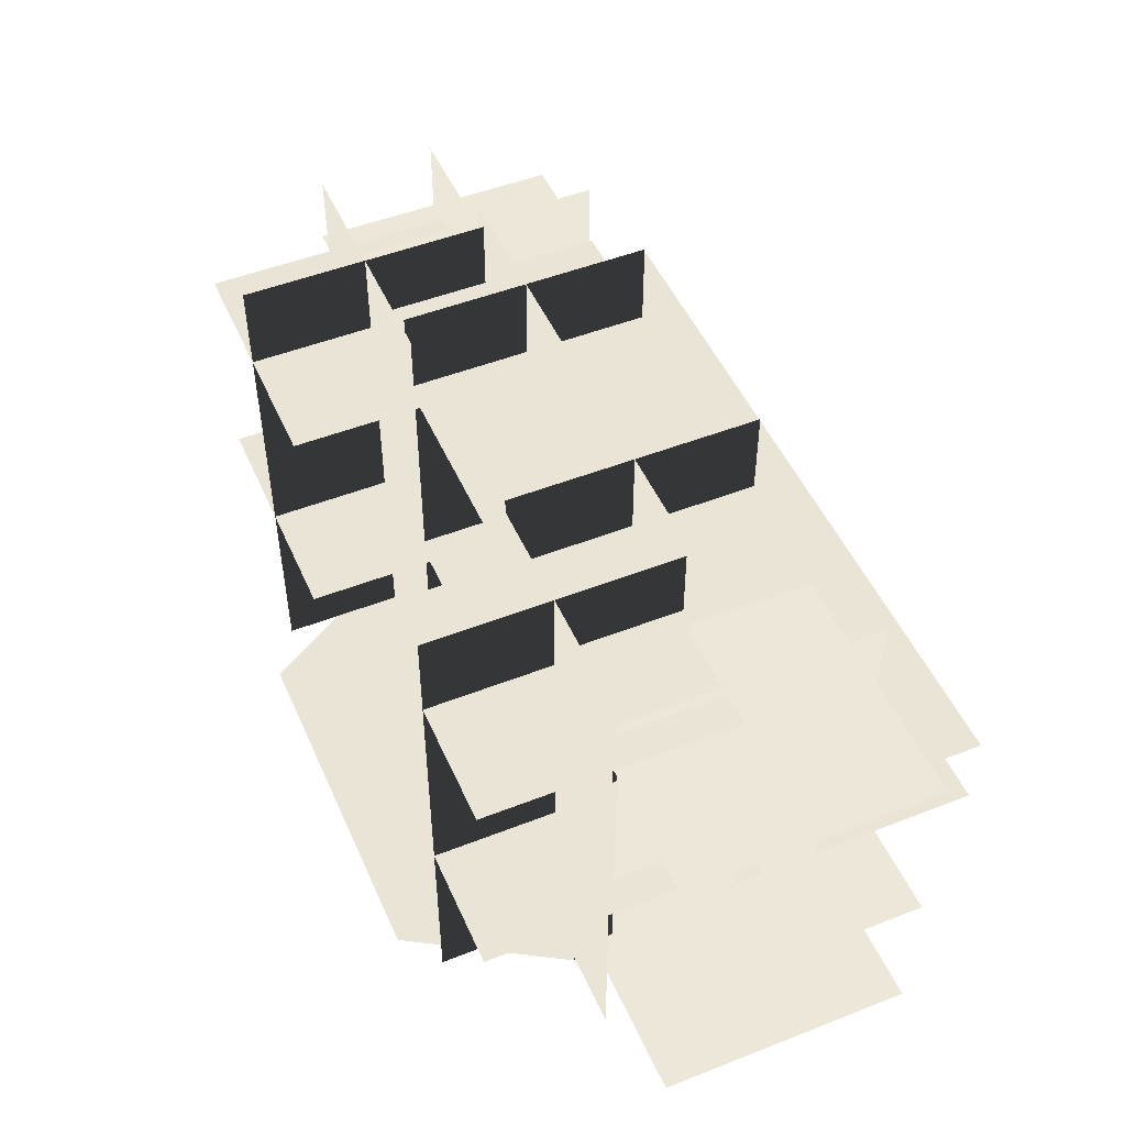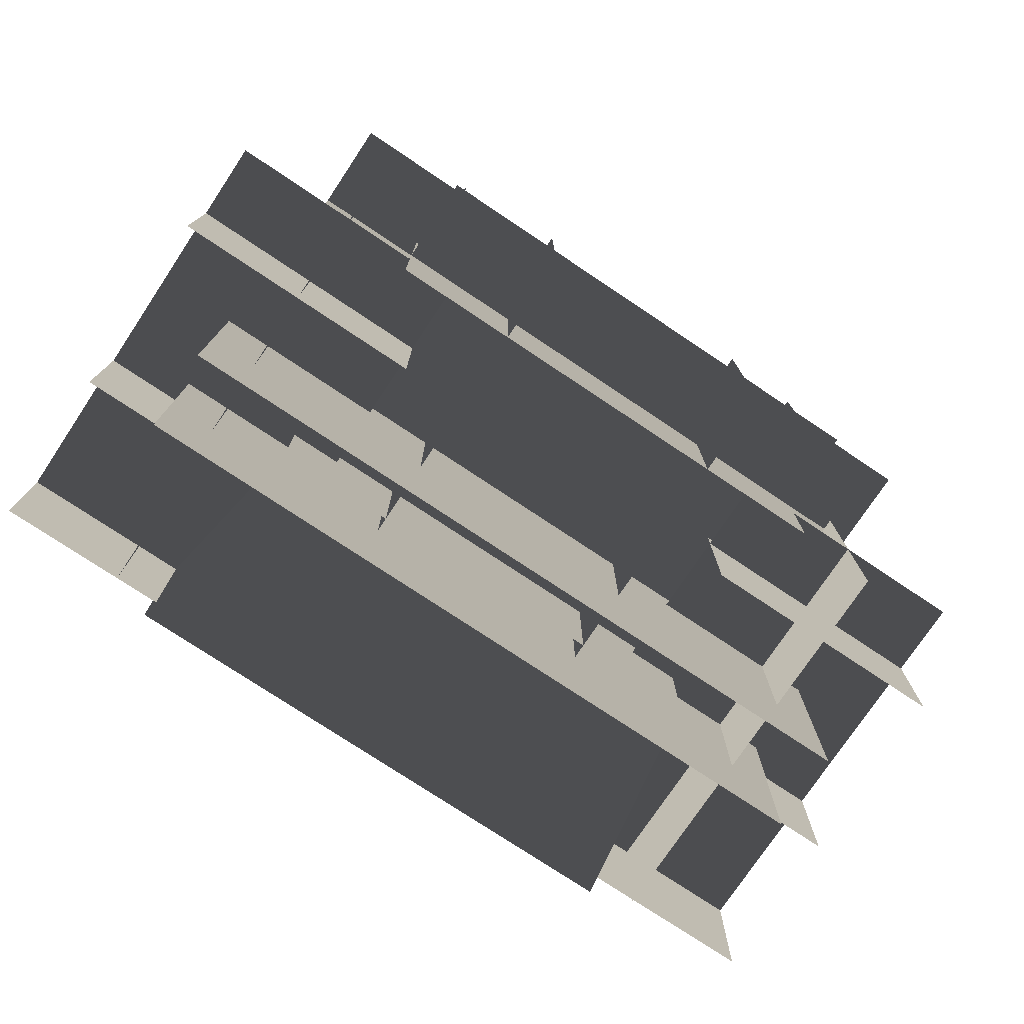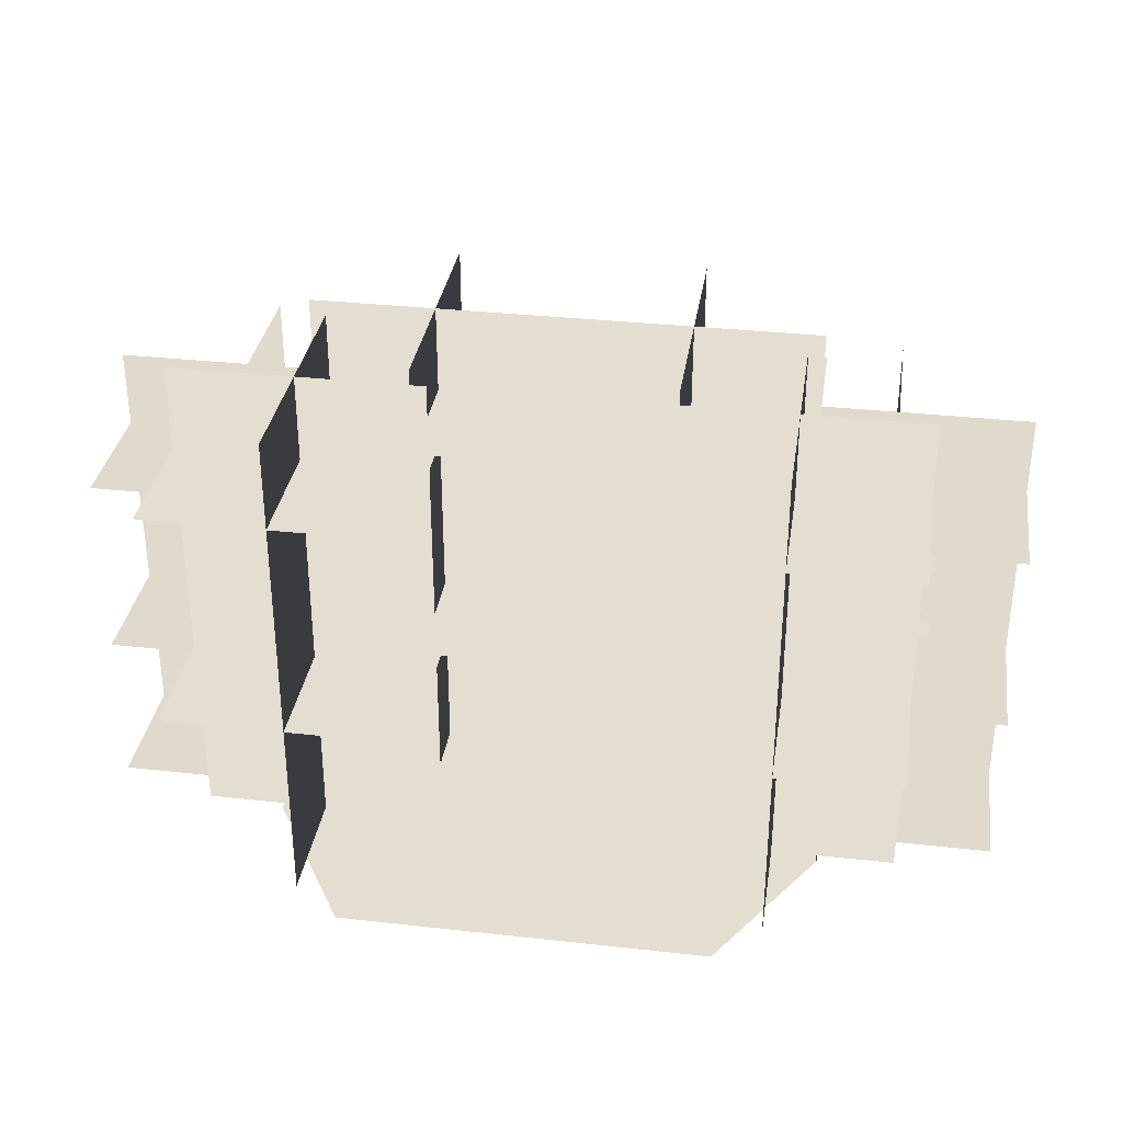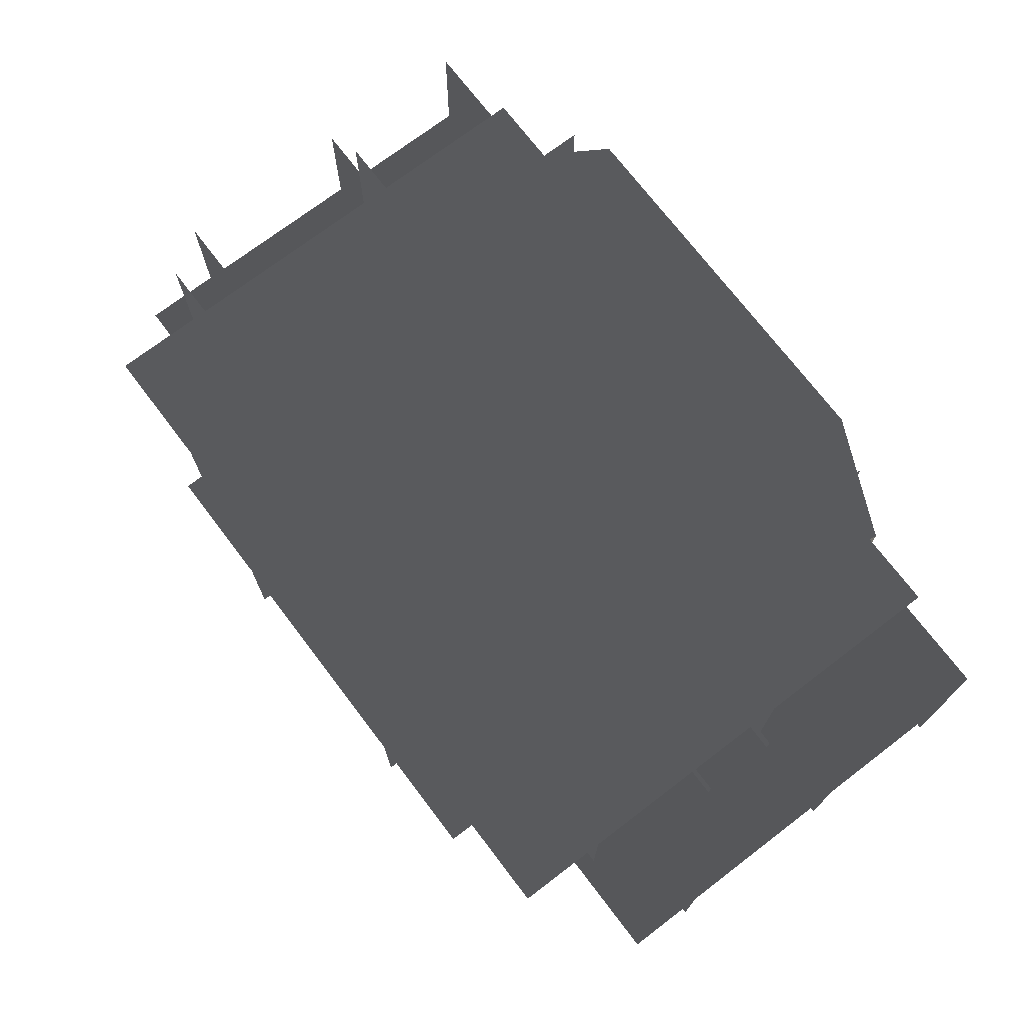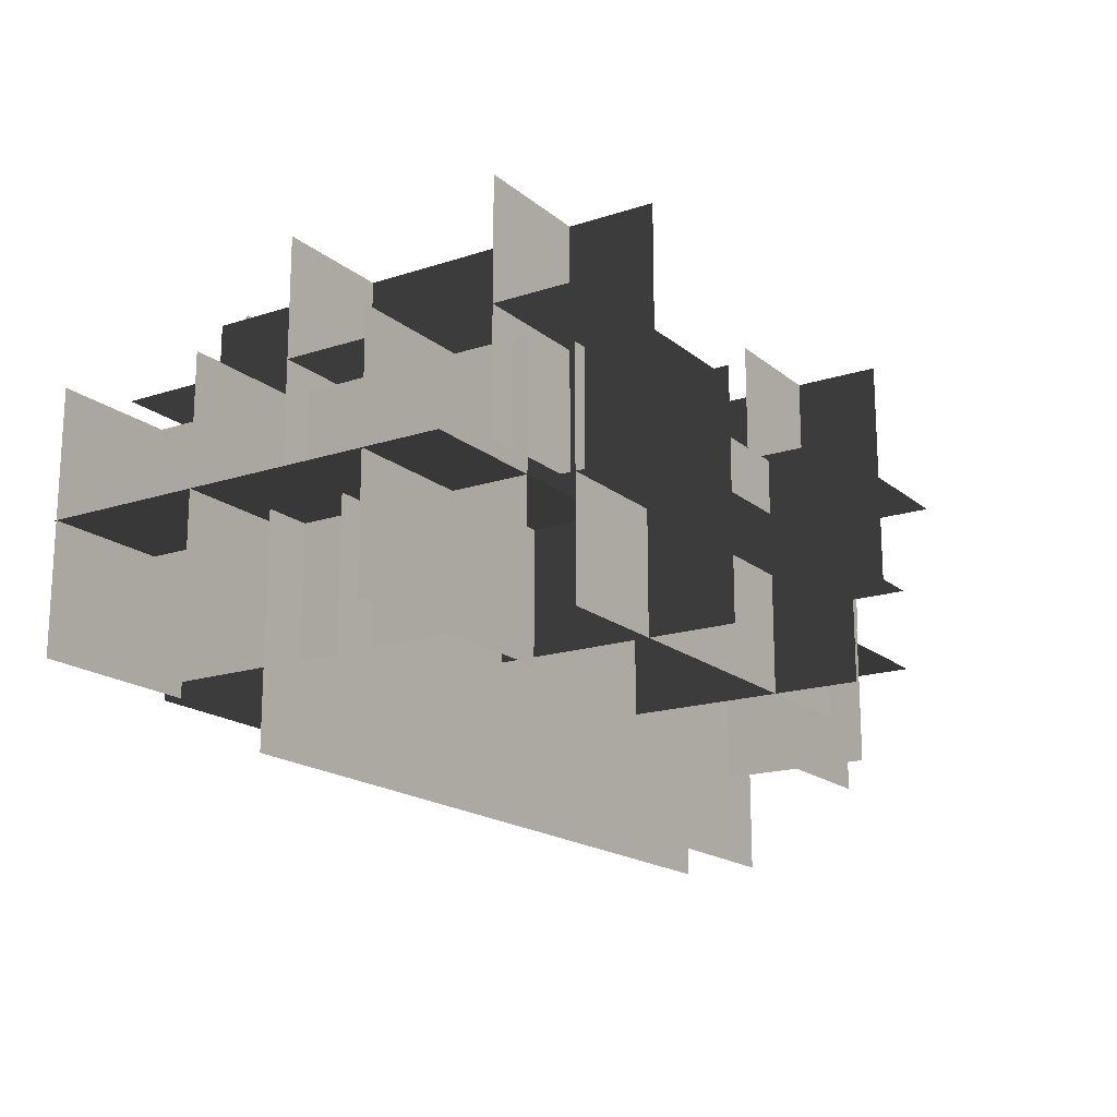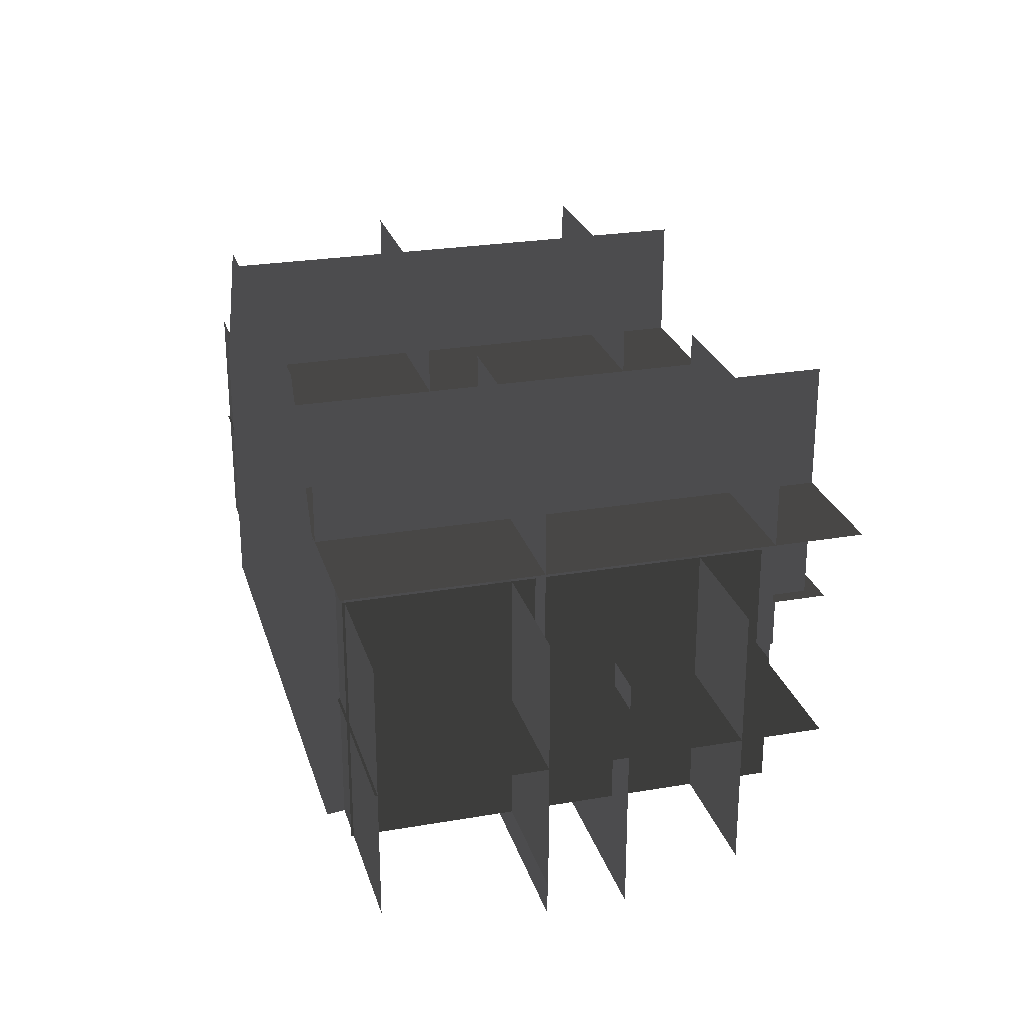
<metadata>
{"format":"obj","ext":"obj","renderer":"f3d","projection":"perspective","resolution":1024,"background":"white","views":[{"elev":49.5,"azim":66.6,"up":"+Y"},{"elev":-76.2,"azim":146.3,"up":"+Z"},{"elev":33.5,"azim":8.6,"up":"+Y"},{"elev":72.8,"azim":-127.3,"up":"+Z"},{"elev":-17.6,"azim":122.9,"up":"+Z"},{"elev":25.6,"azim":74.6,"up":"+Z"}]}
</metadata>
<code>
o map
v 1 0.2407 -1.125
v 1 0.2407 -3.125
v 1 3.562 -1.125
v 1 3.562 -3.125
v 0 0.2593 -1.125
v 2 0.2593 -1.125
v 0 0.2593 -3.125
v 2 0.2593 -3.125
v 0 0.2407 -2.125
v 2 0.2407 -2.125
v 0 3.562 -2.125
v 2 3.562 -2.125
v 0 2.956 -1.125
v 2 2.956 -1.125
v 0 2.956 -3.125
v 2 2.956 -3.125
v 0 1.5 -1.125
v 2 1.5 -1.125
v 0 1.5 -3.125
v 2 1.5 -3.125
v 6 0.2407 -1.125
v 6 0.2407 -3.125
v 6 3.562 -1.125
v 6 3.562 -3.125
v 5 0.2593 -1.125
v 7 0.2593 -1.125
v 5 0.2593 -3.125
v 7 0.2593 -3.125
v 5 0.2407 -2.125
v 7 0.2407 -2.125
v 5 3.562 -2.125
v 7 3.562 -2.125
v 5 2.956 -1.125
v 7 2.956 -1.125
v 5 2.956 -3.125
v 7 2.956 -3.125
v 5 1.5 -1.125
v 7 1.5 -1.125
v 5 1.5 -3.125
v 7 1.5 -3.125
v 6.38 1.68 -1.926
v 6.38 1.68 -3.846
v 0.62 1.68 -3.846
v 0.62 1.68 -1.926
v 2.66 1.68 -0.00625
v 2.66 1.68 -1.926
v 0.74 1.68 -1.926
v 0.74 1.68 -0.00625
v 6.26 1.68 -0.00625
v 6.26 1.68 -1.926
v 4.34 1.68 -1.926
v 4.34 1.68 -0.00625
v 5.3 0.18 -1.926
v 5.3 0.18 -0.00625
v 5.3 4.14 -0.00625
v 5.3 4.14 -1.926
v 1.7 0.18 -1.926
v 1.7 0.18 -0.00625
v 1.7 4.14 -0.00625
v 1.7 4.14 -1.926
v 4.34 0.18 -0.9662
v 6.26 0.18 -0.9662
v 6.26 4.14 -0.9662
v 4.34 4.14 -0.9662
v 0.74 0.18 -0.9662
v 2.66 0.18 -0.9662
v 2.66 4.14 -0.9662
v 0.74 4.14 -0.9662
v 2.54 0.3 -2.886
v 2.54 0.3 -0.9662
v 2.54 4.26 -0.9662
v 2.54 4.26 -2.886
v 5.66 0.12 -3.126
v 1.34 0.12 -3.126
v 5.66 0.12 -0.9662
v 1.34 0.12 -0.9662
v 4.94 0.12 0.2337
v 2.06 0.12 0.2337
v 5.42 1.56 -1.206
v 5.42 1.56 -3.126
v 1.58 1.56 -3.126
v 1.58 1.56 -1.206
v 4.46 0.3 -2.886
v 4.46 0.3 -0.9662
v 4.46 4.26 -0.9662
v 4.46 4.26 -2.886
v 1.58 0.3 -1.926
v 5.42 0.3 -1.926
v 5.42 4.26 -1.926
v 1.58 4.26 -1.926
v 3.5 3.57 -0.9662
v 3.5 3.57 -2.886
v 1.58 3.57 -2.886
v 1.58 3.57 -0.9662
v 6.38 2.31 -1.926
v 6.38 2.31 -3.846
v 0.62 2.31 -3.846
v 0.62 2.31 -1.926
v 2.66 3.45 -0.00625
v 2.66 3.45 -1.926
v 0.74 3.45 -1.926
v 0.74 3.45 -0.00625
v 6.26 3.45 -0.00625
v 6.26 3.45 -1.926
v 4.34 3.45 -1.926
v 4.34 3.45 -0.00625
v 5.42 3.57 -0.9662
v 5.42 3.57 -2.886
v 3.5 1.8 -0.9662
v 3.5 1.8 -2.886
v 1.58 1.8 -2.886
v 1.58 1.8 -0.9662
v 5.42 1.8 -0.9662
v 5.42 1.8 -2.886
v 3.5 0.12 -0.9662
f 1/1 2/1 4/1 3/1
f 9/1 10/1 12/1 11/1
f 21/1 22/1 24/1 23/1
f 29/1 30/1 32/1 31/1
f 53/1 54/1 55/1 56/1
f 57/1 58/1 59/1 60/1
f 61/1 62/1 63/1 64/1
f 65/1 66/1 67/1 68/1
f 69/1 70/1 71/1 72/1
f 83/1 84/1 85/1 86/1
f 87/1 88/1 89/1 90/1
f 5/1 6/1 8/1 7/1
f 25/1 26/1 28/1 27/1
f 13/1 14/1 16/1 15/1
f 33/1 34/1 36/1 35/1
f 91/1 92/1 93/1 94/1
f 95/1 96/1 97/1 98/1
f 99/1 100/1 101/1 102/1
f 103/1 104/1 105/1 106/1
f 107/1 108/1 92/1 91/1
f 17/1 18/1 20/1 19/1
f 37/1 38/1 40/1 39/1
f 41/1 42/1 43/1 44/1
f 45/1 46/1 47/1 48/1
f 49/1 50/1 51/1 52/1
f 109/1 110/1 111/1 112/1
f 113/1 114/1 110/1 109/1
f 75/1 79/1 80/1 73/1
f 73/1 80/1 81/1 74/1
f 74/1 81/1 82/1 76/1
f 73/1 115/1 75/1
f 78/1 115/1 76/1
f 75/1 115/1 77/1
f 77/1 115/1 78/1
f 115/1 74/1 76/1
f 73/1 74/1 115/1

</code>
